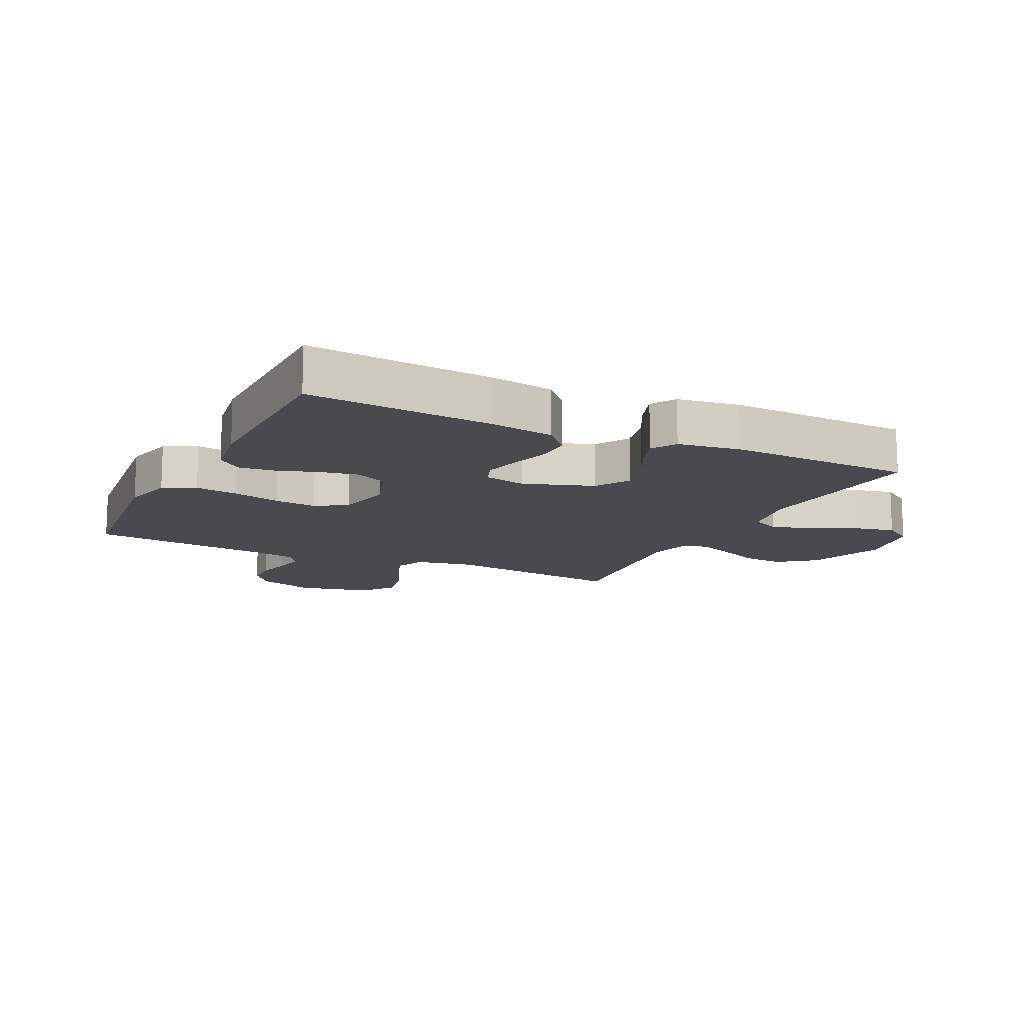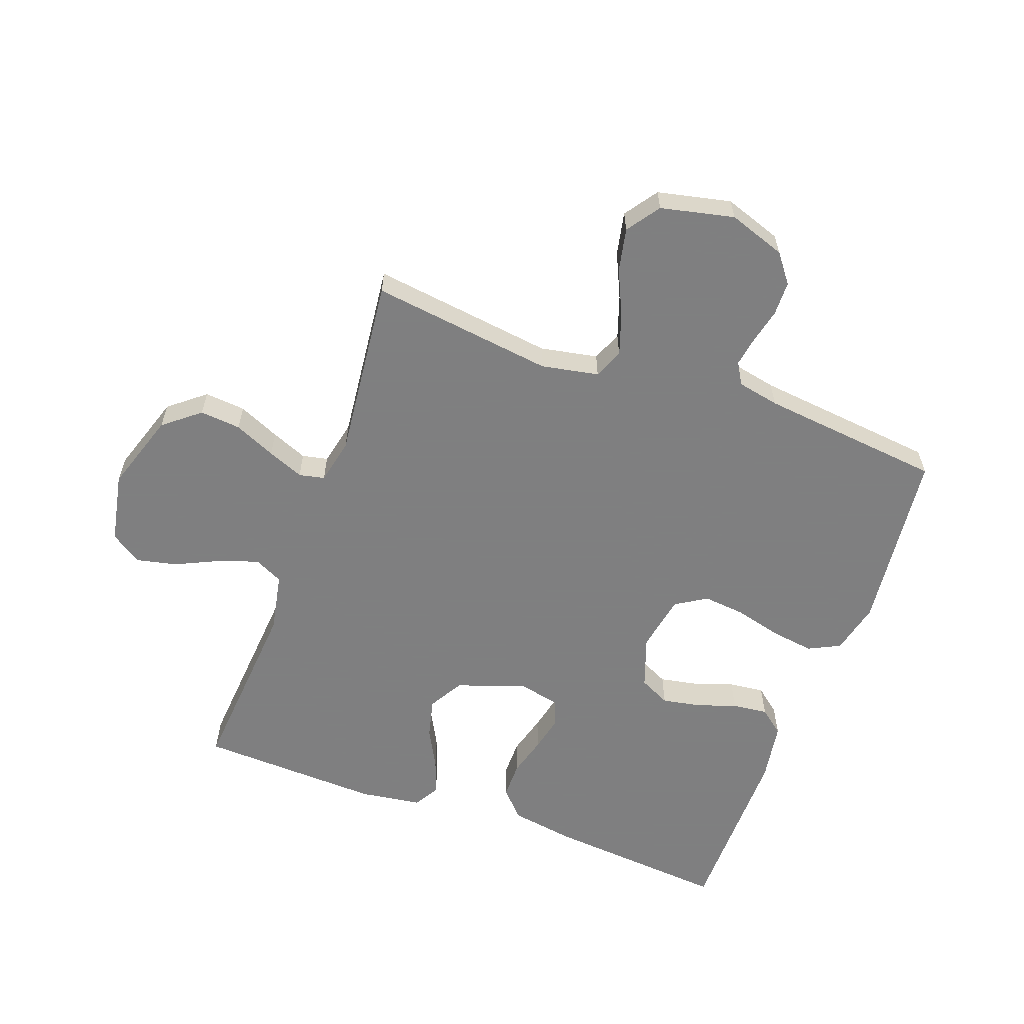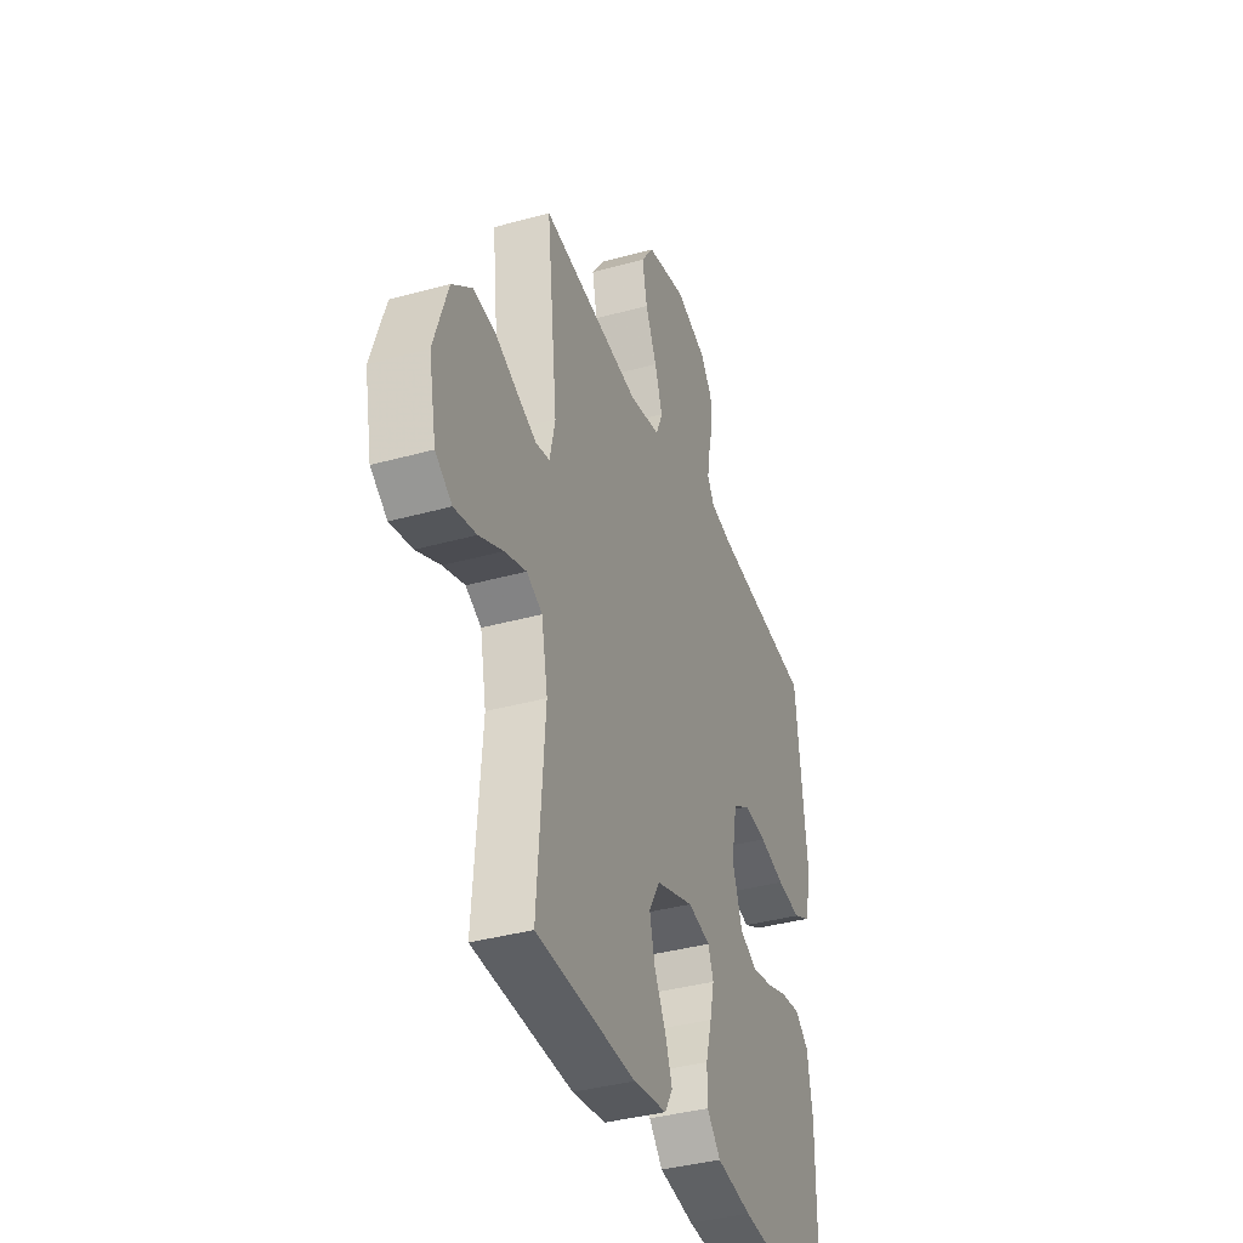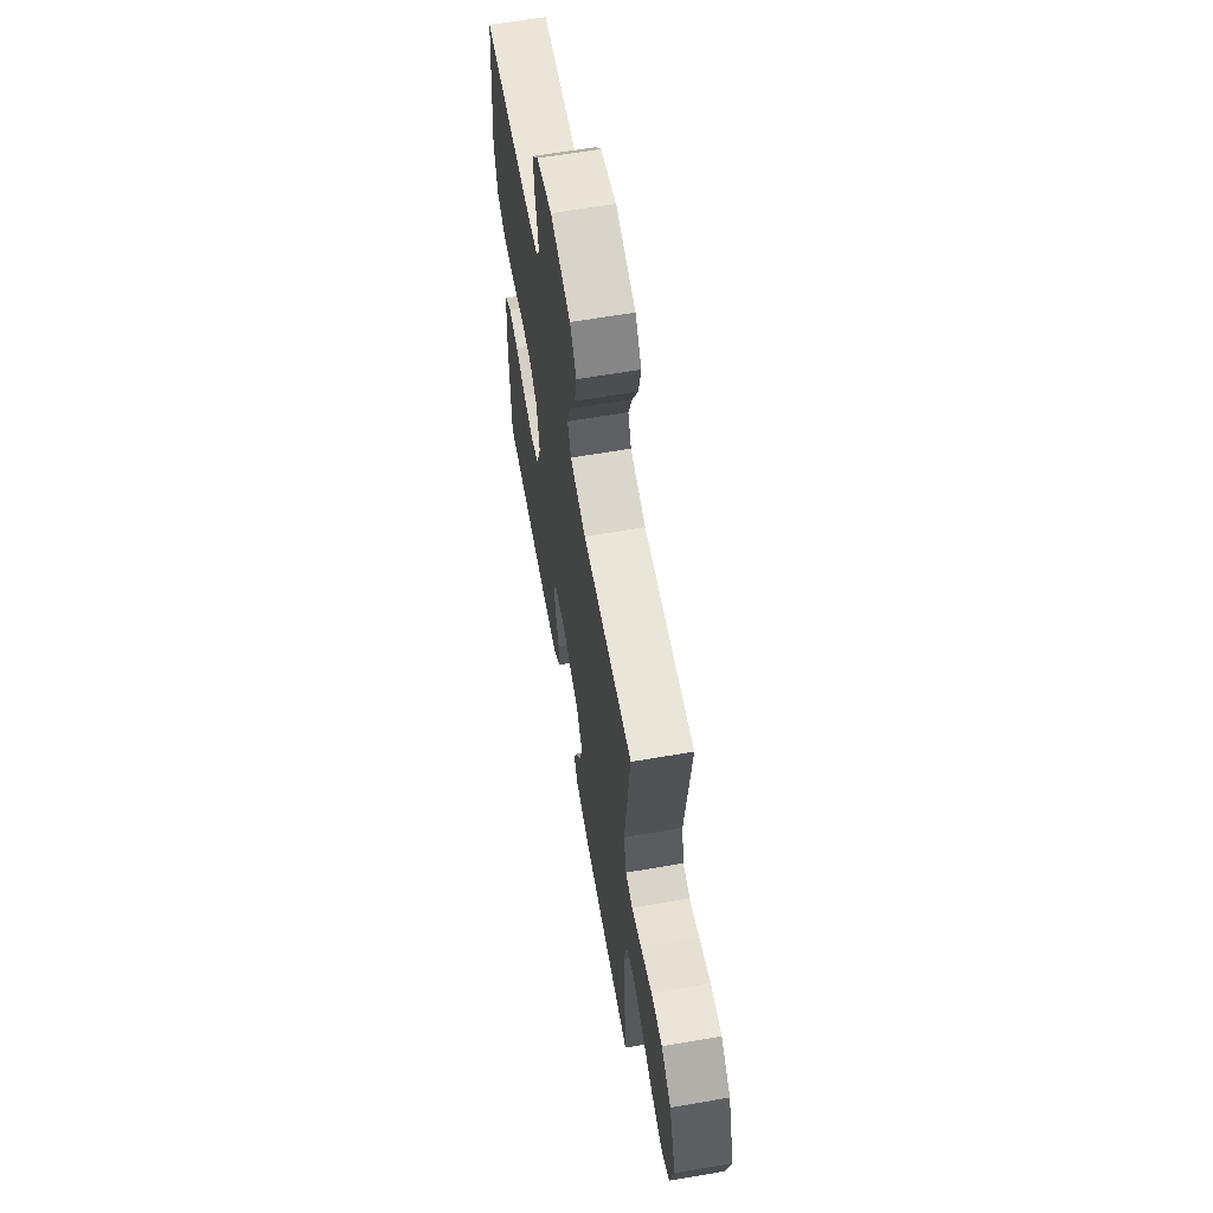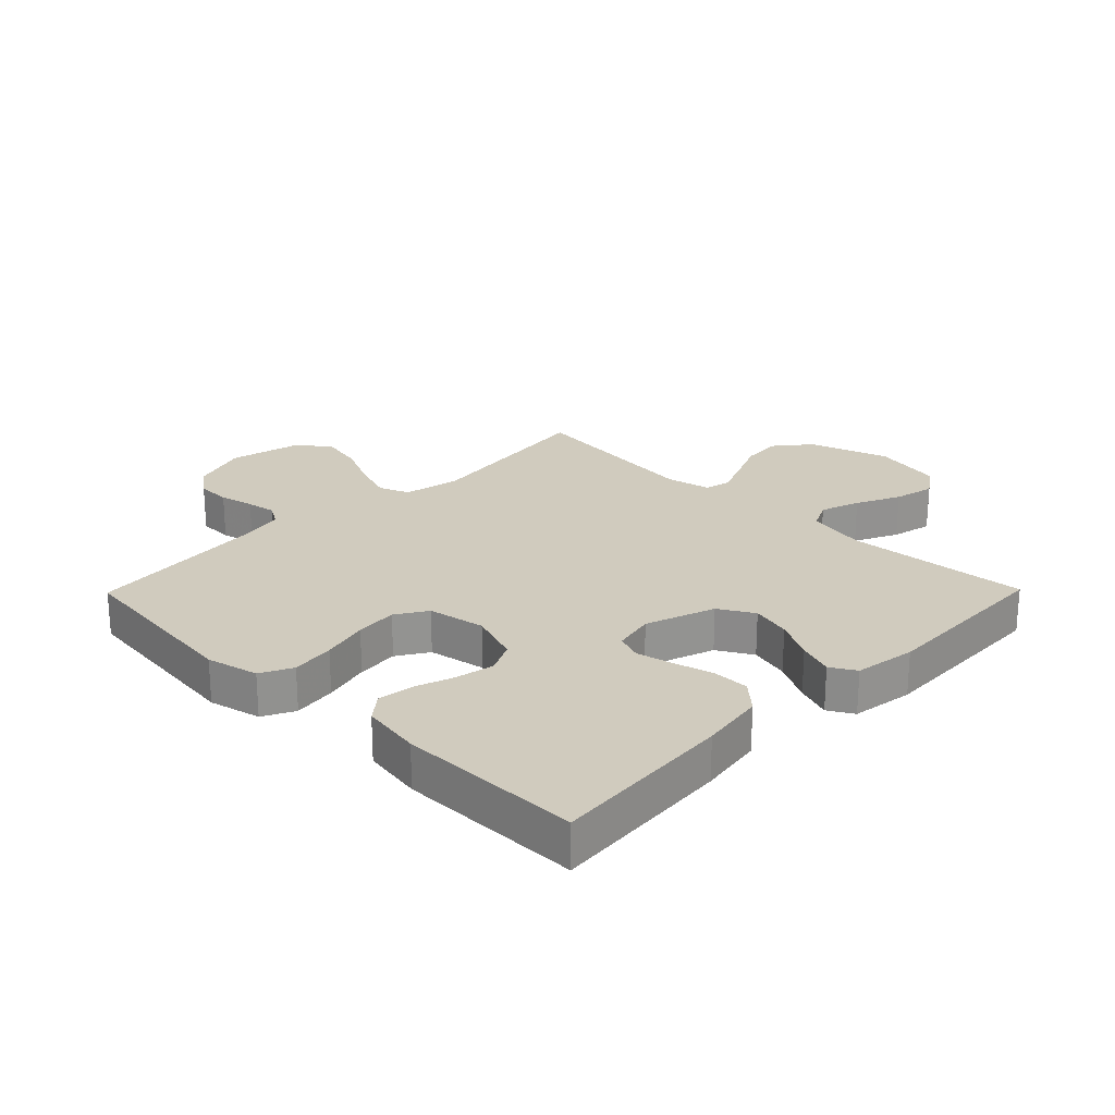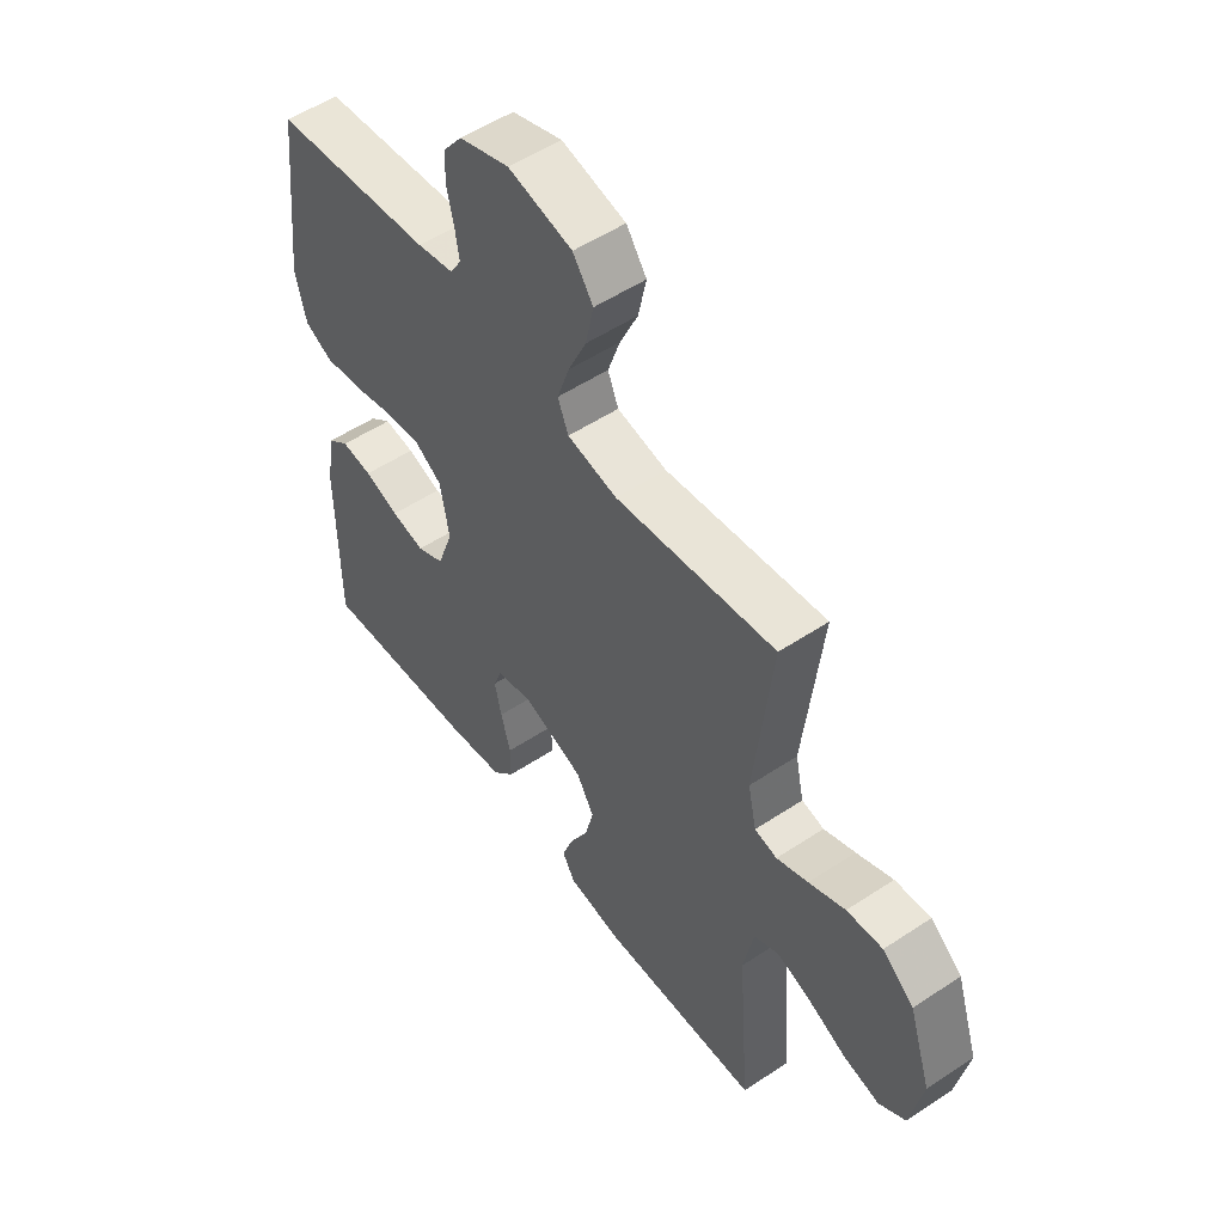
<metadata>
{"format":"obj","ext":"obj","renderer":"f3d","projection":"perspective","resolution":1024,"background":"white","views":[{"elev":-13.0,"azim":153.8,"up":"+Y"},{"elev":-59.9,"azim":-20.1,"up":"+Y"},{"elev":-37.8,"azim":-70.5,"up":"+Z"},{"elev":63.7,"azim":-99.8,"up":"+Z"},{"elev":23.5,"azim":134.5,"up":"+Y"},{"elev":53.2,"azim":-125.4,"up":"+Z"}]}
</metadata>
<code>
v -0.5 0.07 -0.5
v -0.477 0.07 -0.2
v -0.496 0.07 -0.102
v -0.543 0.07 -0.079
v -0.608 0.07 -0.101
v -0.68 0.07 -0.135
v -0.747 0.07 -0.15
v -0.797 0.07 -0.116
v -0.82 0.07 0
v -0.778 0.07 0.129
v -0.719 0.07 0.177
v -0.652 0.07 0.171
v -0.584 0.07 0.141
v -0.525 0.07 0.117
v -0.483 0.07 0.126
v -0.467 0.07 0.2
v -0.5 0.07 0.5
v -0.2 0.07 0.461
v -0.106 0.07 0.479
v -0.086 0.07 0.528
v -0.109 0.07 0.596
v -0.143 0.07 0.67
v -0.158 0.07 0.741
v -0.12 0.07 0.795
v 0 0.07 0.822
v 0.094 0.07 0.79
v 0.13 0.07 0.743
v 0.131 0.07 0.687
v 0.118 0.07 0.63
v 0.11 0.07 0.581
v 0.131 0.07 0.546
v 0.2 0.07 0.532
v 0.5 0.07 0.5
v 0.534 0.07 0.2
v 0.514 0.07 0.115
v 0.462 0.07 0.089
v 0.391 0.07 0.099
v 0.314 0.07 0.119
v 0.245 0.07 0.126
v 0.194 0.07 0.094
v 0.177 0.07 0
v 0.207 0.07 -0.085
v 0.258 0.07 -0.11
v 0.321 0.07 -0.098
v 0.386 0.07 -0.076
v 0.444 0.07 -0.069
v 0.485 0.07 -0.102
v 0.501 0.07 -0.2
v 0.5 0.07 -0.5
v 0.2 0.07 -0.475
v 0.094 0.07 -0.458
v 0.053 0.07 -0.413
v 0.053 0.07 -0.353
v 0.071 0.07 -0.287
v 0.084 0.07 -0.228
v 0.068 0.07 -0.185
v 0 0.07 -0.17
v -0.114 0.07 -0.209
v -0.147 0.07 -0.266
v -0.131 0.07 -0.331
v -0.096 0.07 -0.397
v -0.075 0.07 -0.455
v -0.099 0.07 -0.496
v -0.2 0.07 -0.511
v -0.5 0 -0.5
v -0.477 0 -0.2
v -0.496 0 -0.102
v -0.543 0 -0.079
v -0.608 0 -0.101
v -0.68 0 -0.135
v -0.747 0 -0.15
v -0.797 0 -0.116
v -0.82 0 0
v -0.778 0 0.129
v -0.719 0 0.177
v -0.652 0 0.171
v -0.584 0 0.141
v -0.525 0 0.117
v -0.483 0 0.126
v -0.467 0 0.2
v -0.5 0 0.5
v -0.2 0 0.461
v -0.106 0 0.479
v -0.086 0 0.528
v -0.109 0 0.596
v -0.143 0 0.67
v -0.158 0 0.741
v -0.12 0 0.795
v 0 0 0.822
v 0.094 0 0.79
v 0.13 0 0.743
v 0.131 0 0.687
v 0.118 0 0.63
v 0.11 0 0.581
v 0.131 0 0.546
v 0.2 0 0.532
v 0.5 0 0.5
v 0.534 0 0.2
v 0.514 0 0.115
v 0.462 0 0.089
v 0.391 0 0.099
v 0.314 0 0.119
v 0.245 0 0.126
v 0.194 0 0.094
v 0.177 0 0
v 0.207 0 -0.085
v 0.258 0 -0.11
v 0.321 0 -0.098
v 0.386 0 -0.076
v 0.444 0 -0.069
v 0.485 0 -0.102
v 0.501 0 -0.2
v 0.5 0 -0.5
v 0.2 0 -0.475
v 0.094 0 -0.458
v 0.053 0 -0.413
v 0.053 0 -0.353
v 0.071 0 -0.287
v 0.084 0 -0.228
v 0.068 0 -0.185
v 0 0 -0.17
v -0.114 0 -0.209
v -0.147 0 -0.266
v -0.131 0 -0.331
v -0.096 0 -0.397
v -0.075 0 -0.455
v -0.099 0 -0.496
v -0.2 0 -0.511
f 63 64 1 2
f 60 61 62 63
f 59 60 63 2
f 58 59 2 3
f 57 58 3 4
f 51 52 53 54
f 51 54 55
f 50 51 55
f 49 50 55 56
f 47 48 49 56
f 44 45 46 47
f 43 44 47 56
f 35 36 37 38
f 35 38 39
f 32 33 34 35
f 31 32 35 39
f 30 31 39 40
f 26 27 28 29
f 26 29 30
f 25 26 30
f 21 22 23 24
f 20 21 24 25
f 16 17 18
f 15 16 18 19
f 10 11 12 13
f 10 13 14
f 9 10 14
f 8 9 14 15
f 5 6 7 8
f 4 5 8 15
f 42 43 56 57
f 41 42 57 4
f 20 25 30 40
f 19 20 40 41
f 4 15 19 41
f 66 65 128 127
f 127 126 125 124
f 66 127 124 123
f 67 66 123 122
f 68 67 122 121
f 118 117 116 115
f 119 118 115
f 119 115 114
f 120 119 114 113
f 120 113 112 111
f 111 110 109 108
f 120 111 108 107
f 102 101 100 99
f 103 102 99
f 99 98 97 96
f 103 99 96 95
f 104 103 95 94
f 93 92 91 90
f 94 93 90
f 94 90 89
f 88 87 86 85
f 89 88 85 84
f 82 81 80
f 83 82 80 79
f 77 76 75 74
f 78 77 74
f 78 74 73
f 79 78 73 72
f 72 71 70 69
f 79 72 69 68
f 121 120 107 106
f 68 121 106 105
f 104 94 89 84
f 105 104 84 83
f 105 83 79 68
f 1 65 66 2
f 2 66 67 3
f 3 67 68 4
f 4 68 69 5
f 5 69 70 6
f 6 70 71 7
f 7 71 72 8
f 8 72 73 9
f 9 73 74 10
f 10 74 75 11
f 11 75 76 12
f 12 76 77 13
f 13 77 78 14
f 14 78 79 15
f 15 79 80 16
f 16 80 81 17
f 17 81 82 18
f 18 82 83 19
f 19 83 84 20
f 20 84 85 21
f 21 85 86 22
f 22 86 87 23
f 23 87 88 24
f 24 88 89 25
f 25 89 90 26
f 26 90 91 27
f 27 91 92 28
f 28 92 93 29
f 29 93 94 30
f 30 94 95 31
f 31 95 96 32
f 32 96 97 33
f 33 97 98 34
f 34 98 99 35
f 35 99 100 36
f 36 100 101 37
f 37 101 102 38
f 38 102 103 39
f 39 103 104 40
f 40 104 105 41
f 41 105 106 42
f 42 106 107 43
f 43 107 108 44
f 44 108 109 45
f 45 109 110 46
f 46 110 111 47
f 47 111 112 48
f 48 112 113 49
f 49 113 114 50
f 50 114 115 51
f 51 115 116 52
f 52 116 117 53
f 53 117 118 54
f 54 118 119 55
f 55 119 120 56
f 56 120 121 57
f 57 121 122 58
f 58 122 123 59
f 59 123 124 60
f 60 124 125 61
f 61 125 126 62
f 62 126 127 63
f 63 127 128 64
f 64 128 65 1

</code>
